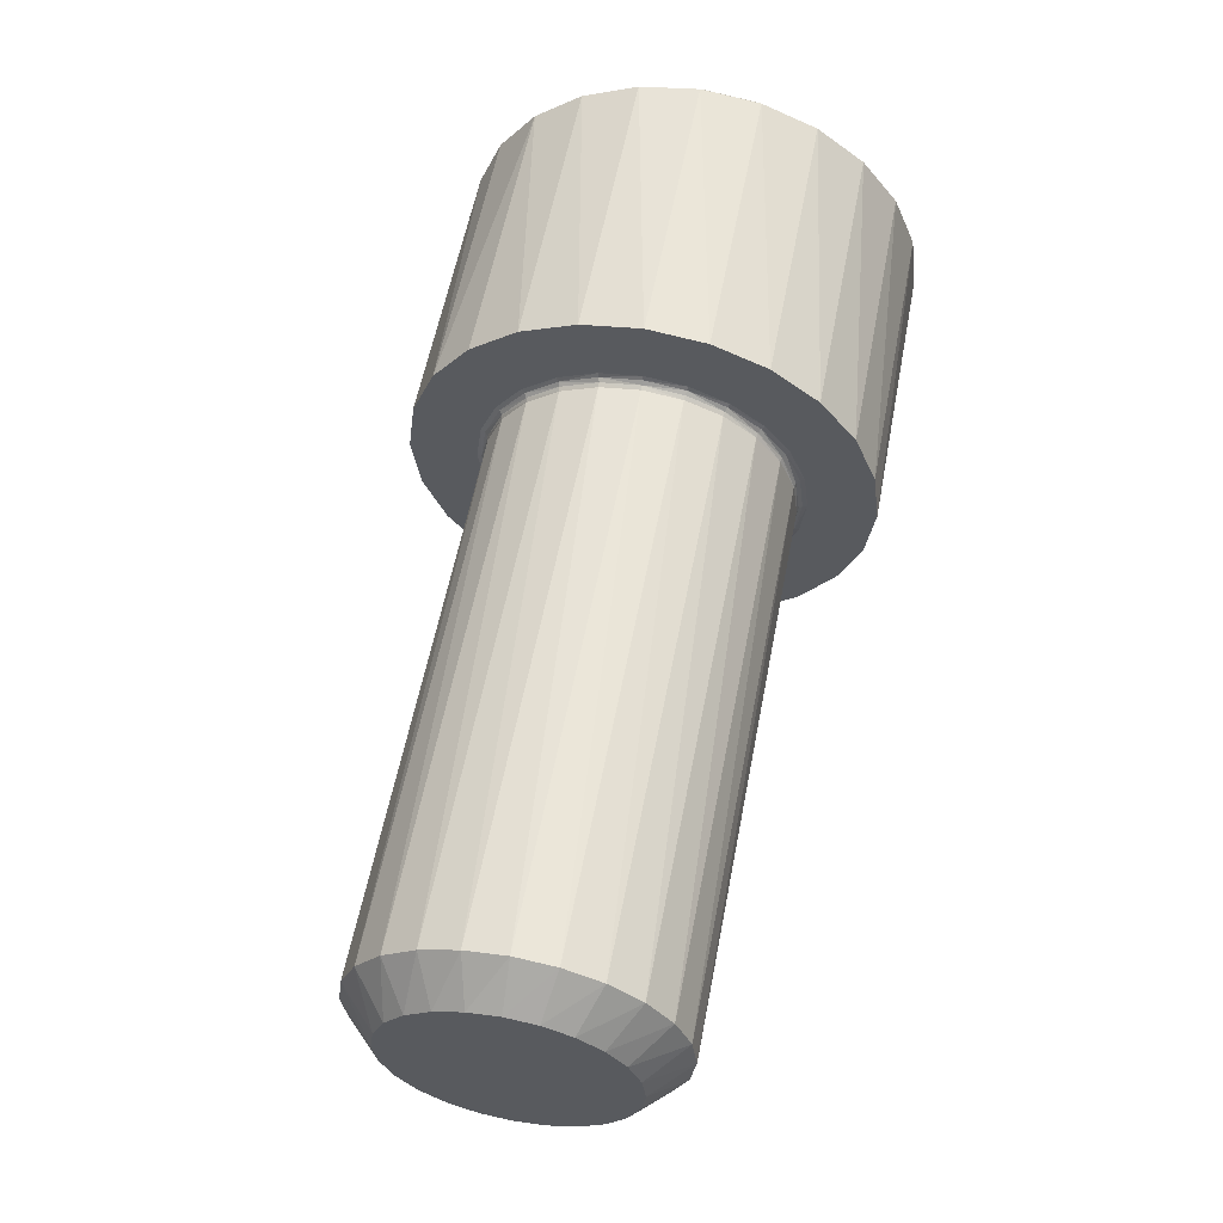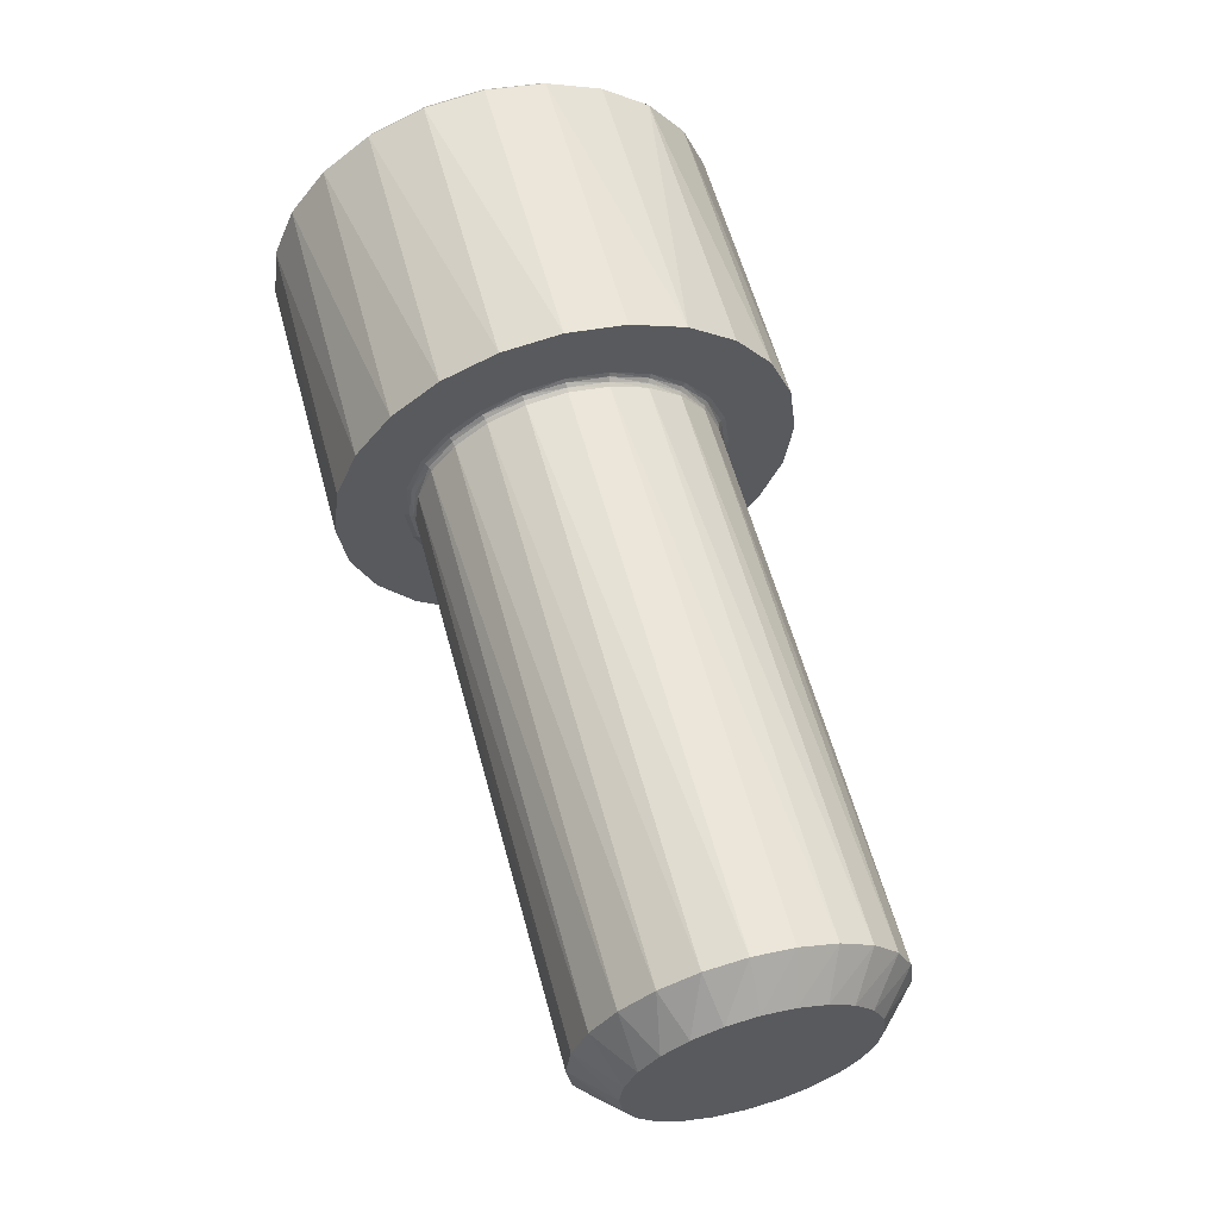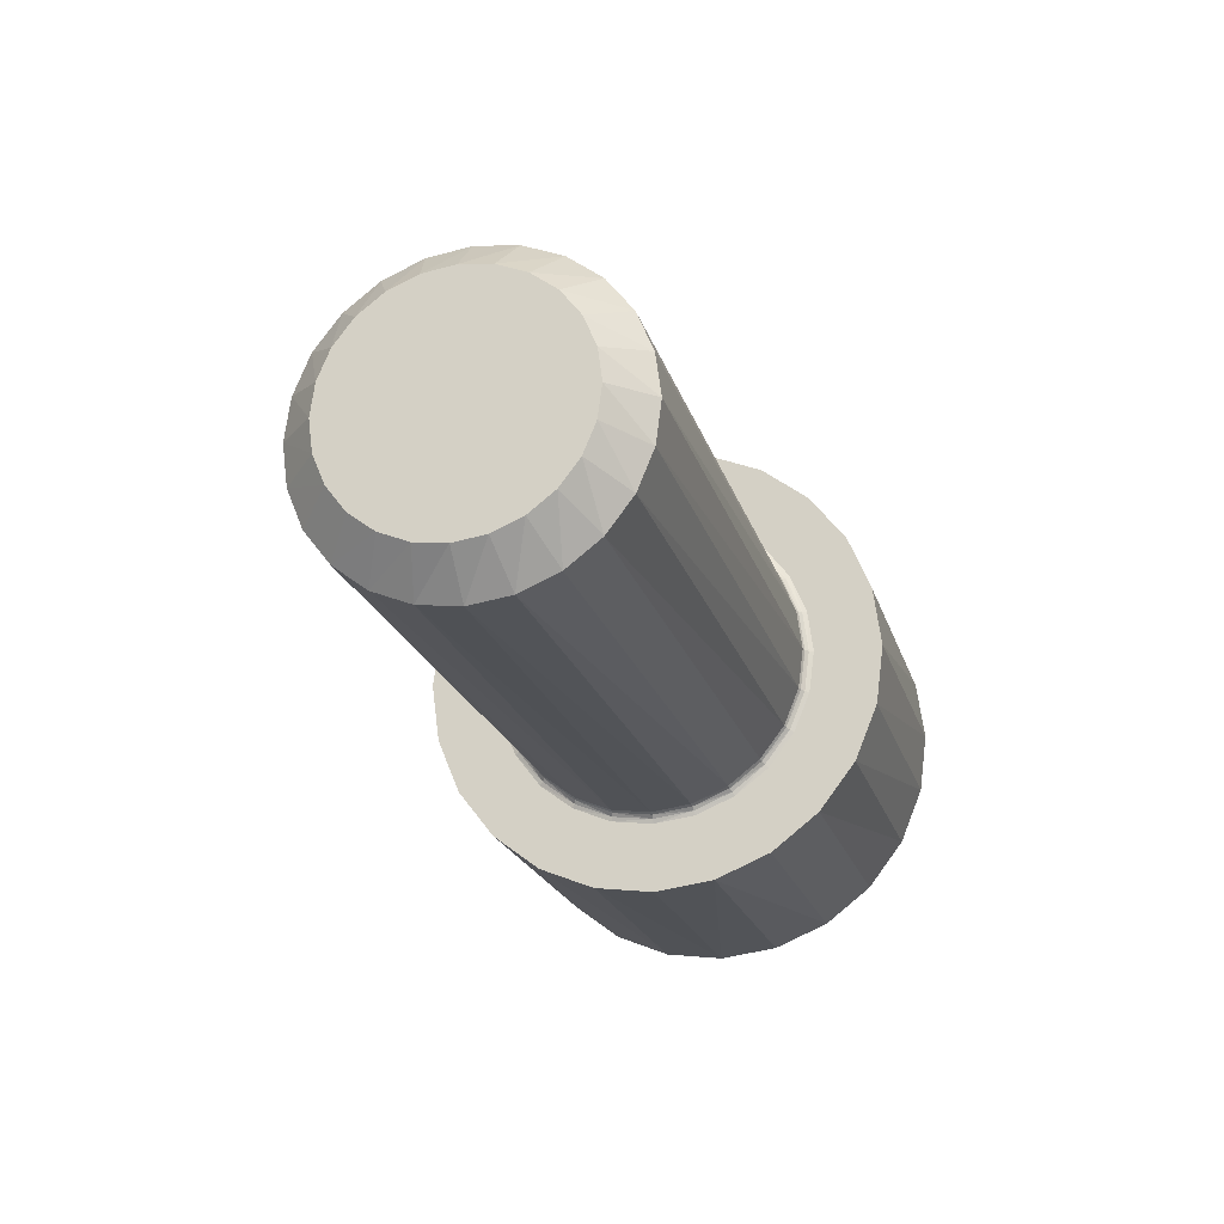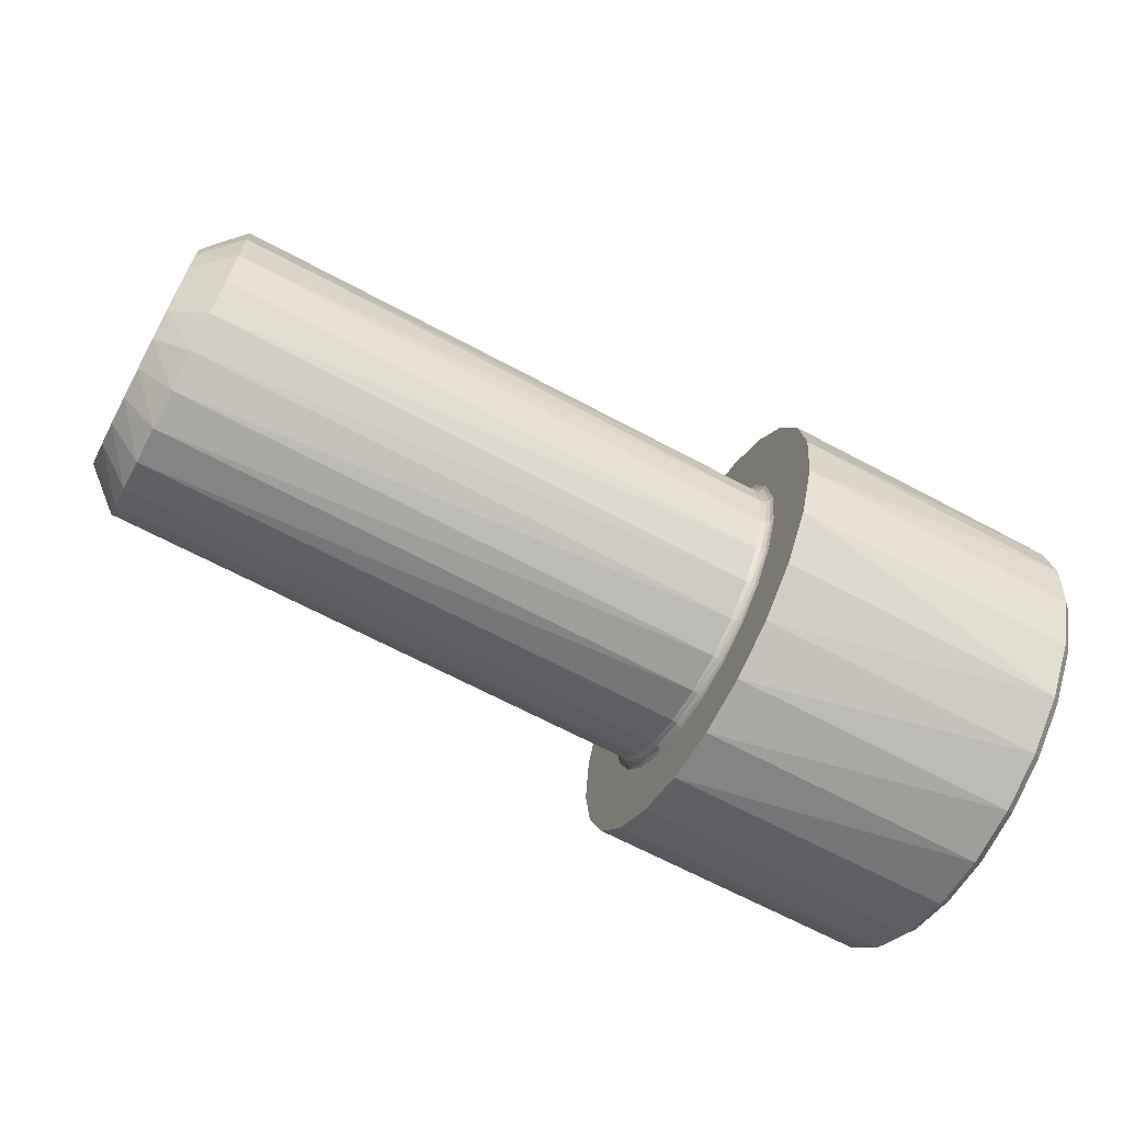
<metadata>
{"format":"obj","ext":"obj","renderer":"f3d","projection":"perspective","resolution":1024,"background":"white","views":[{"elev":57.7,"azim":100.8,"up":"+Z"},{"elev":59.6,"azim":74.8,"up":"+Y"},{"elev":-21.1,"azim":105.1,"up":"+Y"},{"elev":-66.1,"azim":151.7,"up":"+Z"}]}
</metadata>
<code>
v -0.25 0 0.18 1
v -0.25 0.0466 0.1739 1
v -0.25 0.0541 0.0938 1
v -0.25 0.09 0.1559 1
v -0.25 0.1083 0 1
v -0.25 0.1273 0.1273 1
v -0.25 0.1273 -0.1273 1
v -0.25 0.1559 0.09 1
v -0.25 0.1559 -0.09 1
v -0.25 0.1739 0.0466 1
v -0.25 0.1739 -0.0466 1
v -0.25 0.18 0 1
v -0.25 0.09 -0.1559 1
v -0.25 0.0466 -0.1739 1
v -0.25 0.0541 -0.0938 1
v -0.25 -0.1273 0.1273 1
v -0.25 -0.09 0.1559 1
v -0.25 -0.1273 -0.1273 1
v -0.25 -0.1083 0 1
v -0.25 -0.09 -0.1559 1
v -0.25 -0.0541 -0.0938 1
v -0.25 -0.0466 -0.1739 1
v -0.25 -0 -0.18 1
v -0.25 -0.0541 0.0938 1
v -0.25 -0.0466 0.1739 1
v -0.25 -0.18 0 1
v -0.25 -0.1739 0.0466 1
v -0.25 -0.1739 -0.0466 1
v -0.25 -0.1559 0.09 1
v -0.25 -0.1559 -0.09 1
v 0.5 0.092 -0.0247 1
v 0.5 0.0953 0 1
v 0.5 0.092 0.0247 1
v 0.5 0.0825 0.0476 1
v 0.5 0.0674 0.0674 1
v 0.5 0.0476 0.0825 1
v 0.5 0.0247 0.092 1
v 0.5 0 0.0953 1
v 0.5 -0.0247 0.092 1
v 0.5 -0.0476 0.0825 1
v 0.5 -0.0674 0.0674 1
v 0.5 -0.0825 0.0476 1
v 0.5 -0.092 0.0247 1
v 0.5 -0.0953 0 1
v 0.5 -0.092 -0.0247 1
v 0.5 -0.0825 -0.0476 1
v 0.5 -0.0674 -0.0674 1
v 0.5 -0.0476 -0.0825 1
v 0.5 -0.0247 -0.092 1
v 0.5 -0 -0.0953 1
v 0.5 0.0247 -0.092 1
v 0.5 0.0476 -0.0825 1
v 0.5 0.0674 -0.0674 1
v 0.5 0.0825 -0.0476 1
v 0.4703 -0 -0.125 1
v 0.0075 -0 -0.125 1
v 0.0075 0.0324 -0.1207 1
v 0.4703 0.0324 -0.1207 1
v -0.13 0.0541 -0.0938 1
v -0.13 -0 -0.0938 1
v -0.13 0.0243 -0.0906 1
v -0.13 0.0469 -0.0812 1
v -0.13 0.0663 -0.0663 1
v -0.13 0.0812 -0.0469 1
v -0.0759 -0 0 1
v 0.0037 -0 -0.126 1
v 0.0037 0.0326 -0.1217 1
v 0 -0 -0.1875 1
v -0.2425 -0 -0.1875 1
v -0.2425 0.0485 -0.1811 1
v 0 0.0485 -0.1811 1
v 0.001 -0 -0.1287 1
v 0.001 0.0333 -0.1244 1
v 0 -0 -0.1325 1
v 0 0.0343 -0.128 1
v 0 0.1875 0 1
v 0 0.1811 0.0485 1
v 0 0.1811 -0.0485 1
v 0 0.1624 0.0938 1
v 0 0.1624 -0.0938 1
v 0 0.1326 0.1326 1
v 0 0.1326 -0.1326 1
v 0 0.1325 -0 1
v -0 0.128 -0.0343 1
v 0 0.0662 0.1147 1
v -0 0.0937 0.0937 1
v 0 0.0938 0.1624 1
v -0 0.1147 0.0662 1
v -0 0.128 0.0343 1
v -0 -0.0343 0.128 1
v 0 0 0.1325 1
v 0 0 0.1875 1
v -0 0.0343 0.128 1
v 0 0.0485 0.1811 1
v 0 -0.0485 0.1811 1
v 0 -0.0938 0.1624 1
v -0 -0.0937 0.0937 1
v 0 -0.0662 0.1147 1
v -0 -0.0937 -0.0937 1
v 0 -0.1147 -0.0662 1
v 0 -0.0938 -0.1624 1
v 0 -0.128 -0.0343 1
v 0 -0.1326 -0.1326 1
v 0 -0.1325 0 1
v 0 -0.1326 0.1326 1
v 0 -0.128 0.0343 1
v -0 -0.1147 0.0662 1
v 0 0.1147 -0.0662 1
v -0 0.0937 -0.0937 1
v 0 0.0938 -0.1624 1
v 0 0.0662 -0.1147 1
v 0 -0.0662 -0.1147 1
v 0 -0.0485 -0.1811 1
v 0 -0.0343 -0.128 1
v 0 -0.1875 0 1
v 0 -0.1811 -0.0485 1
v 0 -0.1811 0.0485 1
v 0 -0.1624 -0.0938 1
v 0 -0.1624 0.0938 1
v 0.0075 0.0625 -0.1083 1
v 0.4703 0.0625 -0.1083 1
v 0.0037 0.063 -0.1091 1
v -0.2425 0.0938 -0.1624 1
v 0.001 0.0644 -0.1115 1
v 0.0075 0.0884 -0.0884 1
v 0.4703 0.0884 -0.0884 1
v -0.13 0.1083 0 1
v 0.0037 0.0891 -0.0891 1
v -0.2425 0.1326 -0.1326 1
v 0.001 0.091 -0.091 1
v 0.0075 0.1083 -0.0625 1
v 0.4703 0.1083 -0.0625 1
v 0.0037 0.1091 -0.063 1
v -0.2425 0.1624 -0.0938 1
v 0.001 0.1115 -0.0644 1
v 0.0075 0.1207 -0.0324 1
v 0.4703 0.1207 -0.0324 1
v -0.13 0.0906 -0.0243 1
v -0.13 0.0938 0 1
v -0.13 0.0906 0.0243 1
v -0.13 0.0812 0.0469 1
v 0.0037 0.1217 -0.0326 1
v -0.2425 0.1811 -0.0485 1
v 0.001 0.1244 -0.0333 1
v 0.0075 0.125 0 1
v 0.4703 0.125 0 1
v 0.0037 0.126 -0 1
v -0.2425 0.1875 0 1
v 0.001 0.1287 -0 1
v 0.0075 0.1207 0.0324 1
v 0.4703 0.1207 0.0324 1
v -0.13 0.0541 0.0938 1
v 0.0037 0.1217 0.0326 1
v -0.2425 0.1811 0.0485 1
v 0.001 0.1244 0.0333 1
v 0.0075 0.1083 0.0625 1
v 0.4703 0.1083 0.0625 1
v 0.0037 0.1091 0.063 1
v -0.2425 0.1624 0.0938 1
v 0.001 0.1115 0.0644 1
v 0.0075 0.0884 0.0884 1
v 0.4703 0.0884 0.0884 1
v -0.13 0.0663 0.0663 1
v -0.13 0.0469 0.0812 1
v -0.13 0.0243 0.0906 1
v -0.13 0 0.0938 1
v 0.0037 0.0891 0.0891 1
v -0.2425 0.1326 0.1326 1
v 0.001 0.091 0.091 1
v 0.0075 0.0625 0.1083 1
v 0.4703 0.0625 0.1083 1
v 0.0037 0.063 0.1091 1
v -0.2425 0.0938 0.1624 1
v 0.001 0.0644 0.1115 1
v 0.0075 0.0324 0.1207 1
v 0.4703 0.0324 0.1207 1
v -0.13 -0.0541 0.0938 1
v 0.0037 0.0326 0.1217 1
v -0.2425 0.0485 0.1811 1
v 0.001 0.0333 0.1244 1
v 0.0075 0 0.125 1
v 0.4703 0 0.125 1
v 0.0037 0 0.126 1
v -0.2425 0 0.1875 1
v 0.001 0 0.1287 1
v 0.0075 -0.0324 0.1207 1
v 0.4703 -0.0324 0.1207 1
v -0.13 -0.0243 0.0906 1
v -0.13 -0.0469 0.0812 1
v -0.13 -0.0663 0.0663 1
v -0.13 -0.0812 0.0469 1
v 0.0037 -0.0326 0.1217 1
v -0.2425 -0.0485 0.1811 1
v 0.001 -0.0333 0.1244 1
v 0.0075 -0.0625 0.1083 1
v 0.4703 -0.0625 0.1083 1
v 0.0037 -0.063 0.1091 1
v -0.2425 -0.0938 0.1624 1
v 0.001 -0.0644 0.1115 1
v 0.0075 -0.0884 0.0884 1
v 0.4703 -0.0884 0.0884 1
v -0.13 -0.1083 0 1
v 0.0037 -0.0891 0.0891 1
v -0.2425 -0.1326 0.1326 1
v 0.001 -0.091 0.091 1
v 0.0075 -0.1083 0.0625 1
v 0.4703 -0.1083 0.0625 1
v 0.0037 -0.1091 0.063 1
v -0.2425 -0.1624 0.0938 1
v 0.001 -0.1115 0.0644 1
v 0.0075 -0.1207 0.0324 1
v 0.4703 -0.1207 0.0324 1
v -0.13 -0.0906 0.0243 1
v -0.13 -0.0938 0 1
v -0.13 -0.0906 -0.0243 1
v -0.13 -0.0812 -0.0469 1
v 0.0037 -0.1217 0.0326 1
v -0.2425 -0.1811 0.0485 1
v 0.001 -0.1244 0.0333 1
v 0.0075 -0.125 0 1
v 0.4703 -0.125 0 1
v 0.0037 -0.126 0 1
v -0.2425 -0.1875 0 1
v 0.001 -0.1287 0 1
v 0.0075 -0.1207 -0.0324 1
v 0.4703 -0.1207 -0.0324 1
v -0.13 -0.0541 -0.0938 1
v 0.0037 -0.1217 -0.0326 1
v -0.2425 -0.1811 -0.0485 1
v 0.001 -0.1244 -0.0333 1
v 0.0075 -0.1083 -0.0625 1
v 0.4703 -0.1083 -0.0625 1
v 0.0037 -0.1091 -0.063 1
v -0.2425 -0.1624 -0.0938 1
v 0.001 -0.1115 -0.0644 1
v 0.0075 -0.0884 -0.0884 1
v 0.4703 -0.0884 -0.0884 1
v -0.13 -0.0663 -0.0663 1
v -0.13 -0.0469 -0.0812 1
v -0.13 -0.0243 -0.0906 1
v 0.0037 -0.0891 -0.0891 1
v -0.2425 -0.1326 -0.1326 1
v 0.001 -0.091 -0.091 1
v 0.0075 -0.0625 -0.1083 1
v 0.4703 -0.0625 -0.1083 1
v 0.0037 -0.063 -0.1091 1
v -0.2425 -0.0938 -0.1624 1
v 0.001 -0.0644 -0.1115 1
v 0.0075 -0.0324 -0.1207 1
v 0.4703 -0.0324 -0.1207 1
v 0.0037 -0.0326 -0.1217 1
v -0.2425 -0.0485 -0.1811 1
v 0.001 -0.0333 -0.1244 1
f 1 2 3
f 3 2 4
f 3 4 5
f 5 4 6
f 5 6 7
f 7 6 8
f 7 8 9
f 9 8 10
f 9 10 11
f 11 10 12
f 13 14 15
f 13 15 5
f 13 5 7
f 16 17 18
f 18 17 19
f 18 19 20
f 20 19 21
f 20 21 22
f 22 21 15
f 22 15 23
f 23 15 14
f 19 17 24
f 24 17 25
f 24 25 3
f 3 25 1
f 26 27 28
f 28 27 29
f 28 29 30
f 30 29 16
f 30 16 18
f 31 32 33
f 31 33 34
f 31 34 35
f 31 35 36
f 31 36 37
f 31 37 38
f 31 38 39
f 31 39 40
f 31 40 41
f 31 41 42
f 31 42 43
f 31 43 44
f 31 44 45
f 31 45 46
f 31 46 47
f 31 47 48
f 31 48 49
f 31 49 50
f 31 50 51
f 31 51 52
f 31 52 53
f 31 53 54
f 55 56 57
f 55 57 58
f 51 50 55
f 51 55 58
f 59 60 61
f 59 61 62
f 59 62 63
f 59 63 64
f 65 61 60
f 56 66 67
f 56 67 57
f 68 69 70
f 68 70 71
f 23 14 70
f 23 70 69
f 66 72 73
f 66 73 67
f 72 74 75
f 72 75 73
f 76 77 78
f 78 77 79
f 78 79 80
f 80 79 81
f 80 81 82
f 82 81 83
f 82 83 84
f 85 86 87
f 87 86 88
f 87 88 81
f 81 88 89
f 81 89 83
f 90 91 92
f 92 91 93
f 92 93 94
f 94 93 85
f 94 85 87
f 95 96 97
f 95 97 98
f 95 98 90
f 95 90 92
f 99 100 101
f 101 100 102
f 101 102 103
f 103 102 104
f 103 104 105
f 105 104 106
f 105 106 96
f 96 106 107
f 96 107 97
f 108 109 110
f 108 110 82
f 108 82 84
f 111 75 71
f 111 71 110
f 111 110 109
f 112 113 114
f 114 113 68
f 114 68 74
f 74 68 71
f 74 71 75
f 99 101 113
f 99 113 112
f 115 116 117
f 117 116 118
f 117 118 119
f 119 118 103
f 119 103 105
f 58 57 120
f 58 120 121
f 52 51 58
f 52 58 121
f 65 62 61
f 57 67 122
f 57 122 120
f 123 110 71
f 123 71 70
f 14 13 123
f 14 123 70
f 67 73 124
f 67 124 122
f 73 75 111
f 73 111 124
f 121 120 125
f 121 125 126
f 53 52 121
f 53 121 126
f 62 65 63
f 64 127 5
f 64 5 15
f 64 15 59
f 120 122 128
f 120 128 125
f 110 123 129
f 110 129 82
f 13 7 129
f 13 129 123
f 122 124 130
f 122 130 128
f 124 111 109
f 124 109 130
f 126 125 131
f 126 131 132
f 54 53 126
f 54 126 132
f 63 65 64
f 125 128 133
f 125 133 131
f 80 82 129
f 80 129 134
f 7 9 134
f 7 134 129
f 128 130 135
f 128 135 133
f 130 109 108
f 130 108 135
f 132 131 136
f 132 136 137
f 31 54 132
f 31 132 137
f 127 64 138
f 127 138 139
f 127 139 140
f 127 140 141
f 65 138 64
f 131 133 142
f 131 142 136
f 143 78 80
f 143 80 134
f 9 11 143
f 9 143 134
f 133 135 144
f 133 144 142
f 135 108 84
f 135 84 144
f 137 136 145
f 137 145 146
f 32 31 137
f 32 137 146
f 65 139 138
f 136 142 147
f 136 147 145
f 78 143 148
f 78 148 76
f 11 12 148
f 11 148 143
f 142 144 149
f 142 149 147
f 144 84 83
f 144 83 149
f 146 145 150
f 146 150 151
f 33 32 146
f 33 146 151
f 139 65 140
f 141 152 3
f 141 3 5
f 141 5 127
f 145 147 153
f 145 153 150
f 76 148 154
f 76 154 77
f 12 10 154
f 12 154 148
f 147 149 155
f 147 155 153
f 155 149 83
f 155 83 89
f 151 150 156
f 151 156 157
f 34 33 151
f 34 151 157
f 65 141 140
f 150 153 158
f 150 158 156
f 159 79 77
f 159 77 154
f 10 8 159
f 10 159 154
f 153 155 160
f 153 160 158
f 160 155 89
f 160 89 88
f 157 156 161
f 157 161 162
f 35 34 157
f 35 157 162
f 152 141 163
f 152 163 164
f 152 164 165
f 152 165 166
f 141 65 163
f 156 158 167
f 156 167 161
f 79 159 168
f 79 168 81
f 8 6 168
f 8 168 159
f 158 160 169
f 158 169 167
f 169 160 88
f 169 88 86
f 162 161 170
f 162 170 171
f 36 35 162
f 36 162 171
f 65 164 163
f 161 167 172
f 161 172 170
f 173 87 81
f 173 81 168
f 4 173 168
f 4 168 6
f 167 169 174
f 167 174 172
f 174 169 86
f 174 86 85
f 171 170 175
f 171 175 176
f 37 36 171
f 37 171 176
f 65 165 164
f 24 3 152
f 24 152 166
f 24 166 177
f 172 178 175
f 172 175 170
f 87 173 179
f 87 179 94
f 4 2 179
f 4 179 173
f 172 174 180
f 172 180 178
f 180 174 85
f 180 85 93
f 176 175 181
f 176 181 182
f 38 37 176
f 38 176 182
f 166 165 65
f 175 178 183
f 175 183 181
f 184 92 94
f 184 94 179
f 2 1 184
f 2 184 179
f 180 185 183
f 180 183 178
f 185 180 93
f 185 93 91
f 182 181 186
f 182 186 187
f 39 38 182
f 39 182 187
f 177 166 188
f 177 188 189
f 177 189 190
f 177 190 191
f 65 188 166
f 181 183 192
f 181 192 186
f 92 184 193
f 92 193 95
f 1 25 193
f 1 193 184
f 183 185 194
f 183 194 192
f 194 185 91
f 194 91 90
f 187 186 195
f 187 195 196
f 40 39 187
f 40 187 196
f 188 65 189
f 186 192 197
f 186 197 195
f 198 96 95
f 198 95 193
f 25 17 198
f 25 198 193
f 192 194 199
f 192 199 197
f 199 194 90
f 199 90 98
f 196 195 200
f 196 200 201
f 41 40 196
f 41 196 201
f 190 189 65
f 24 177 191
f 24 191 202
f 24 202 19
f 195 197 203
f 195 203 200
f 96 198 204
f 96 204 105
f 17 16 204
f 17 204 198
f 197 199 205
f 197 205 203
f 205 199 98
f 205 98 97
f 201 200 206
f 201 206 207
f 42 41 201
f 42 201 207
f 190 65 191
f 200 203 208
f 200 208 206
f 119 105 204
f 119 204 209
f 16 29 209
f 16 209 204
f 203 205 210
f 203 210 208
f 210 205 97
f 210 97 107
f 207 206 211
f 207 211 212
f 43 42 207
f 43 207 212
f 202 191 213
f 202 213 214
f 202 214 215
f 202 215 216
f 65 213 191
f 206 208 217
f 206 217 211
f 218 117 119
f 218 119 209
f 29 27 218
f 29 218 209
f 208 210 219
f 208 219 217
f 219 210 107
f 219 107 106
f 212 211 220
f 212 220 221
f 44 43 212
f 44 212 221
f 65 214 213
f 211 217 222
f 211 222 220
f 117 218 223
f 117 223 115
f 27 26 223
f 27 223 218
f 217 219 224
f 217 224 222
f 224 219 106
f 224 106 104
f 221 220 225
f 221 225 226
f 45 44 221
f 45 221 226
f 65 215 214
f 19 202 216
f 19 216 227
f 19 227 21
f 220 222 228
f 220 228 225
f 116 115 223
f 116 223 229
f 26 28 229
f 26 229 223
f 222 224 230
f 222 230 228
f 230 224 104
f 230 104 102
f 226 225 231
f 226 231 232
f 46 45 226
f 46 226 232
f 215 65 216
f 225 228 233
f 225 233 231
f 234 118 116
f 234 116 229
f 28 30 234
f 28 234 229
f 228 230 235
f 228 235 233
f 100 235 230
f 100 230 102
f 232 231 236
f 232 236 237
f 47 46 232
f 47 232 237
f 227 216 238
f 227 238 239
f 227 239 240
f 227 240 60
f 65 238 216
f 231 233 241
f 231 241 236
f 118 234 242
f 118 242 103
f 30 18 242
f 30 242 234
f 233 235 243
f 233 243 241
f 100 99 243
f 100 243 235
f 237 236 244
f 237 244 245
f 48 47 237
f 48 237 245
f 65 239 238
f 236 241 246
f 236 246 244
f 247 101 103
f 247 103 242
f 20 247 242
f 20 242 18
f 241 243 248
f 241 248 246
f 243 99 112
f 243 112 248
f 245 244 249
f 245 249 250
f 49 48 245
f 49 245 250
f 65 240 239
f 15 21 227
f 15 227 60
f 15 60 59
f 244 246 251
f 244 251 249
f 101 247 252
f 101 252 113
f 20 22 252
f 20 252 247
f 246 248 253
f 246 253 251
f 248 112 114
f 248 114 253
f 250 249 56
f 250 56 55
f 50 49 250
f 50 250 55
f 65 60 240
f 249 251 66
f 249 66 56
f 69 68 113
f 69 113 252
f 22 23 69
f 22 69 252
f 251 253 72
f 251 72 66
f 253 114 74
f 253 74 72

</code>
